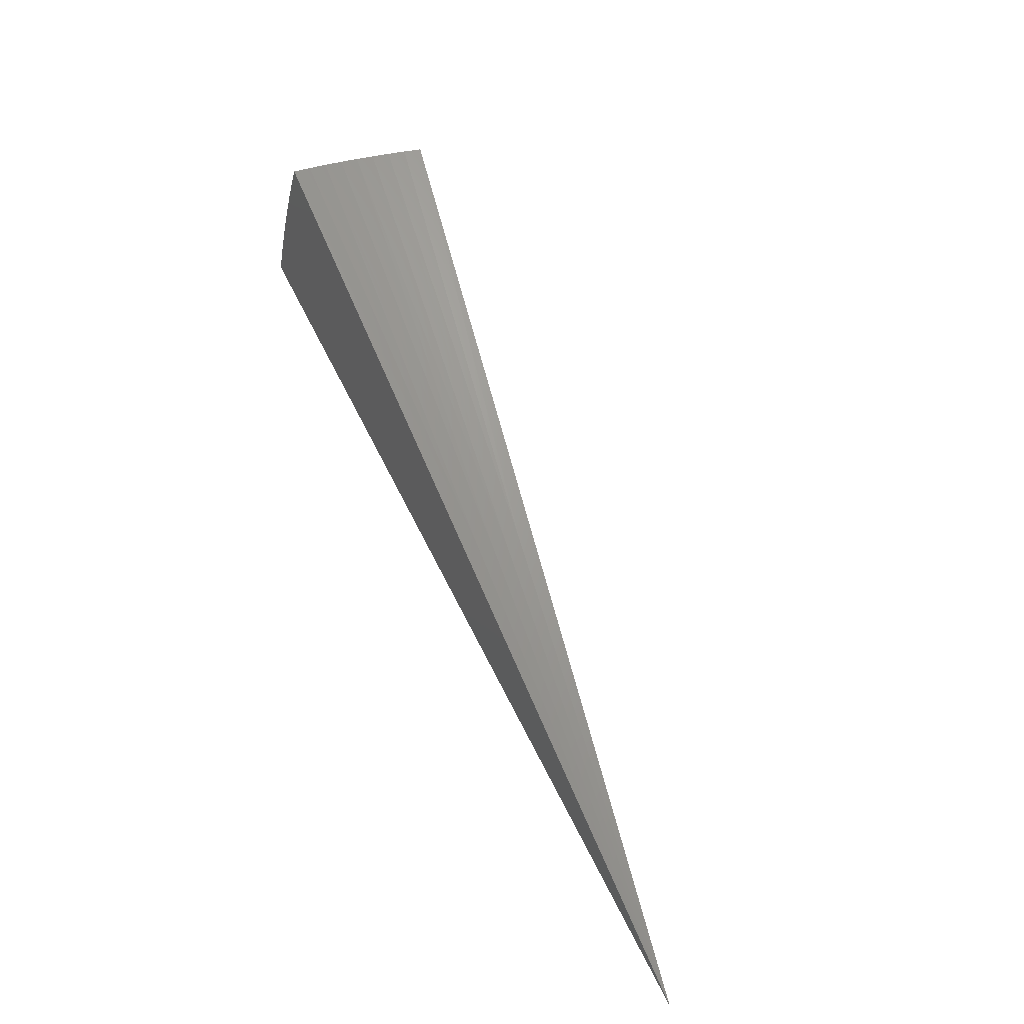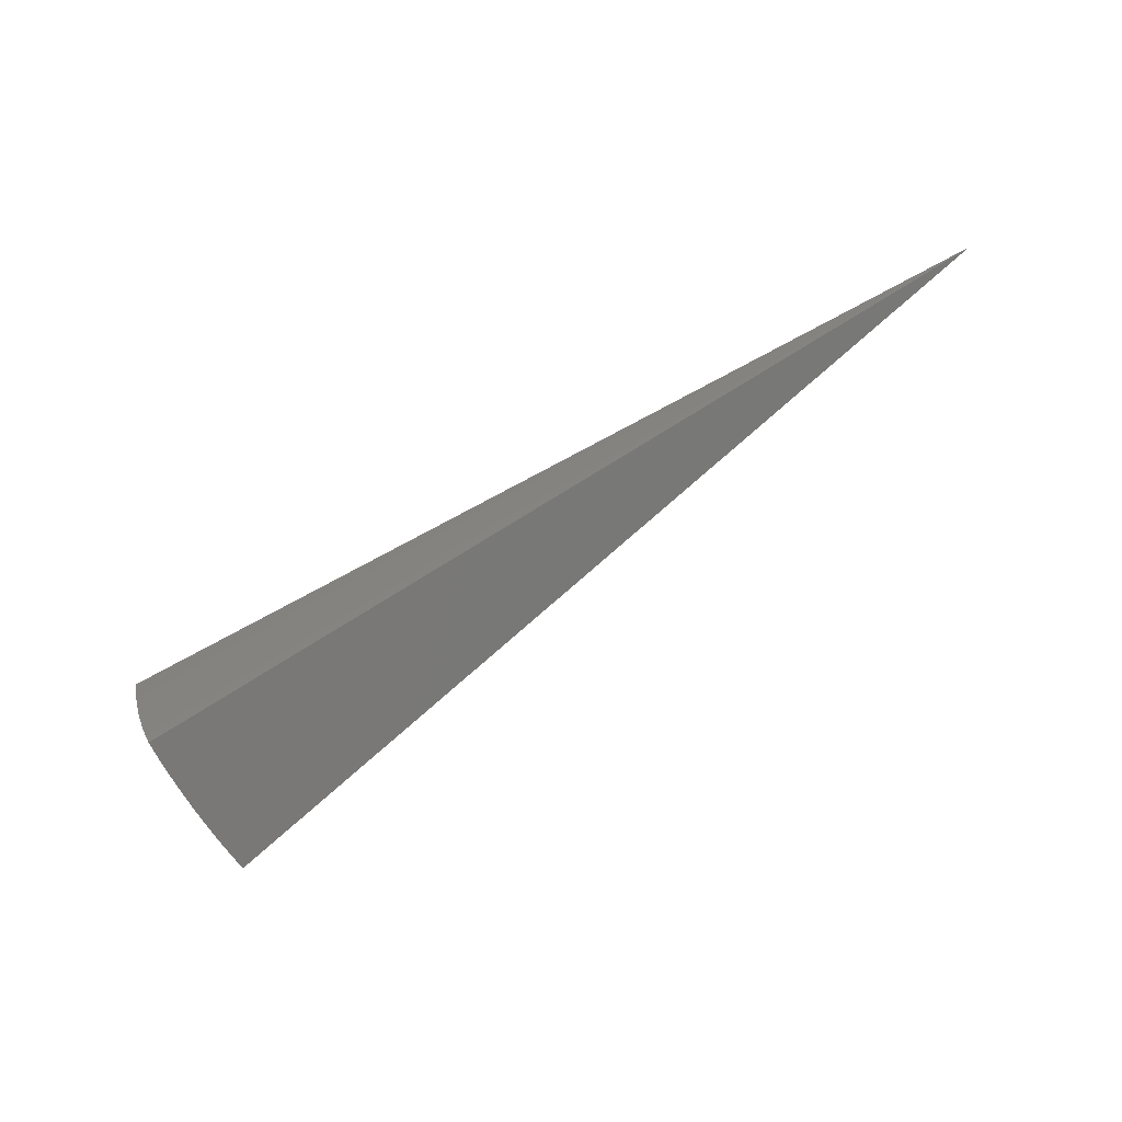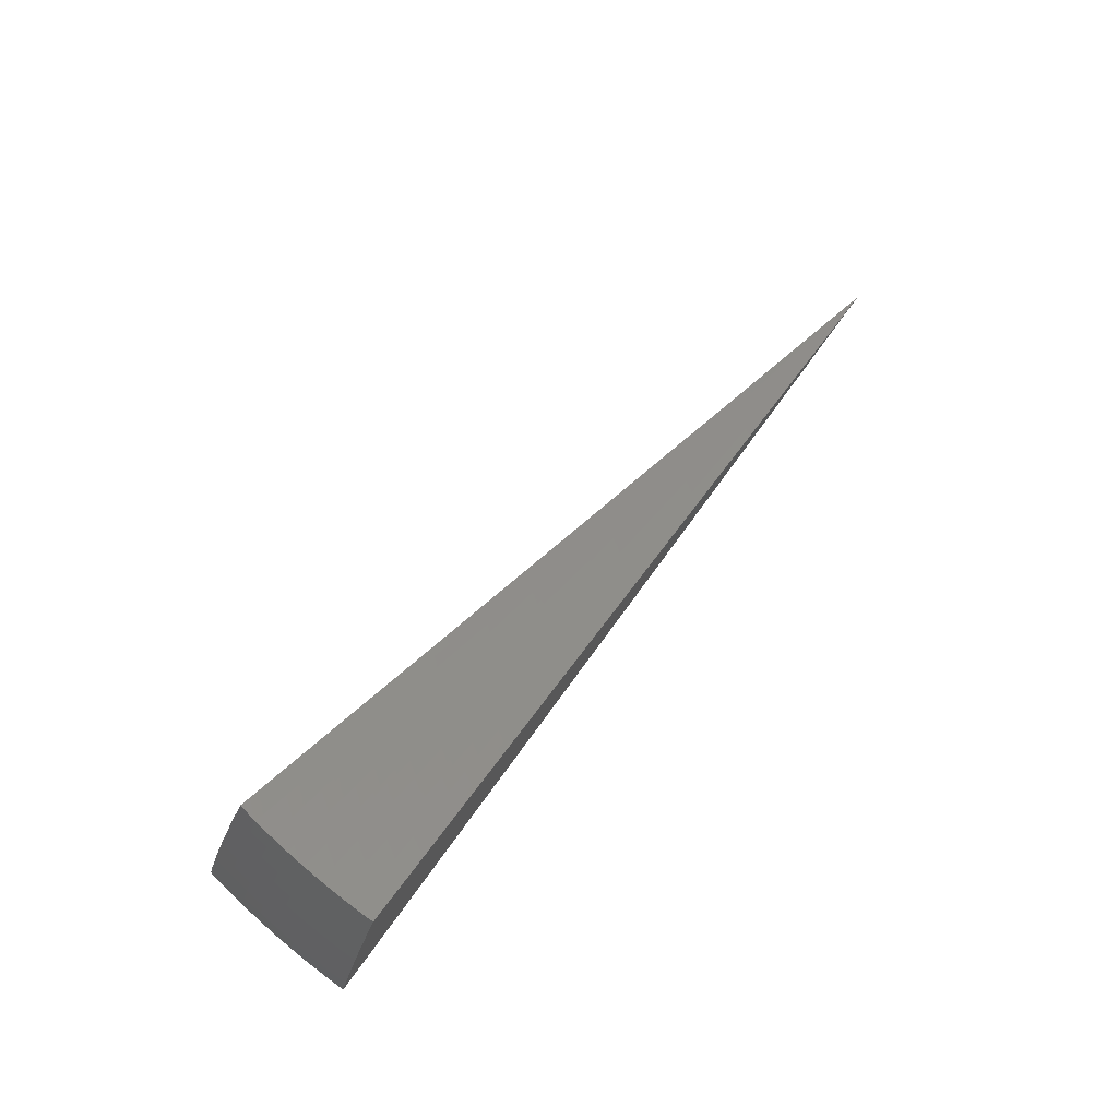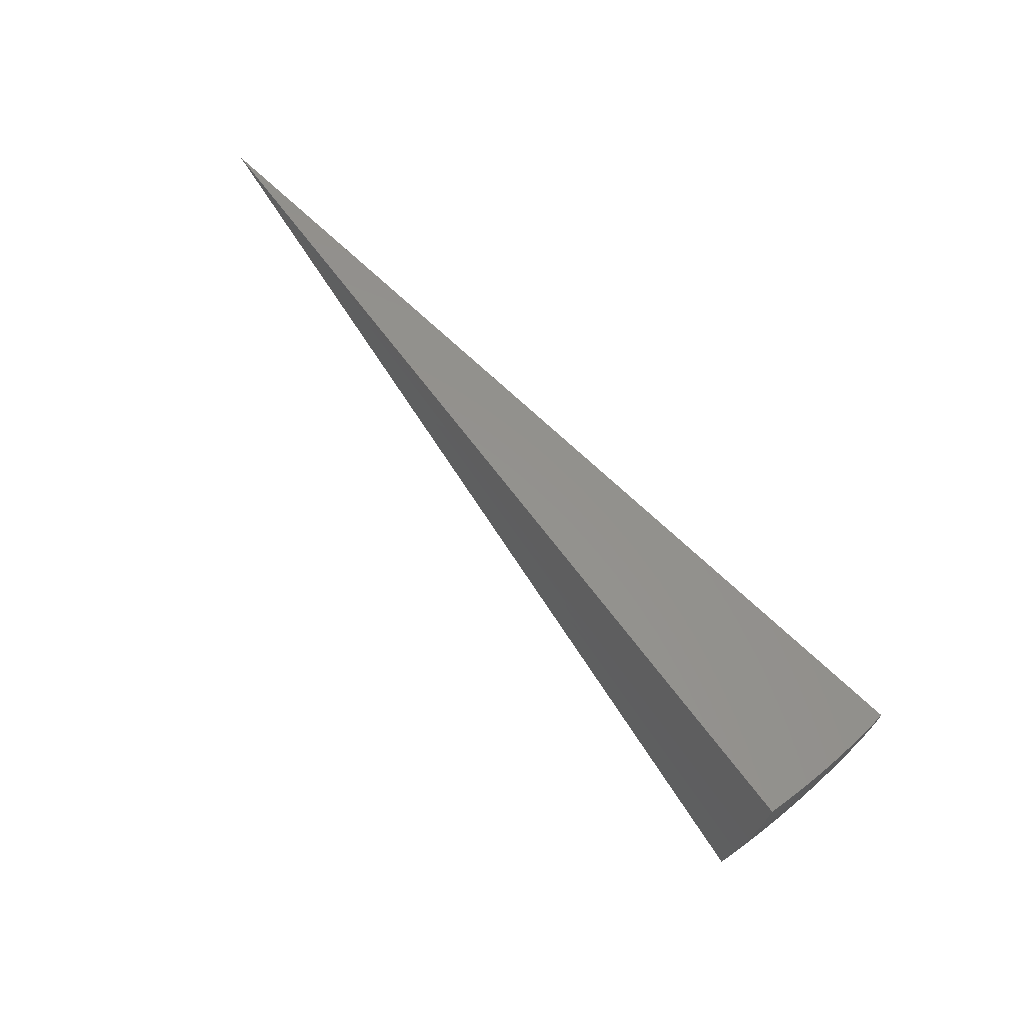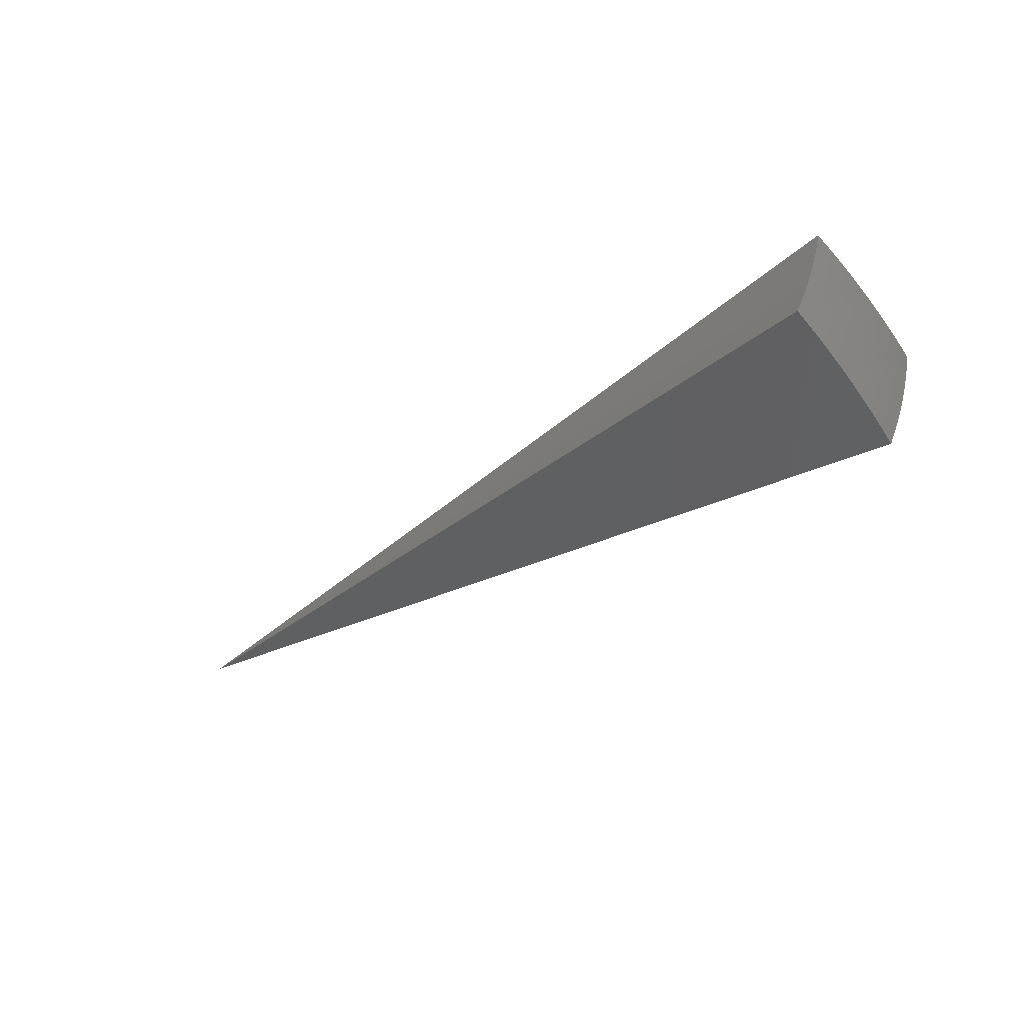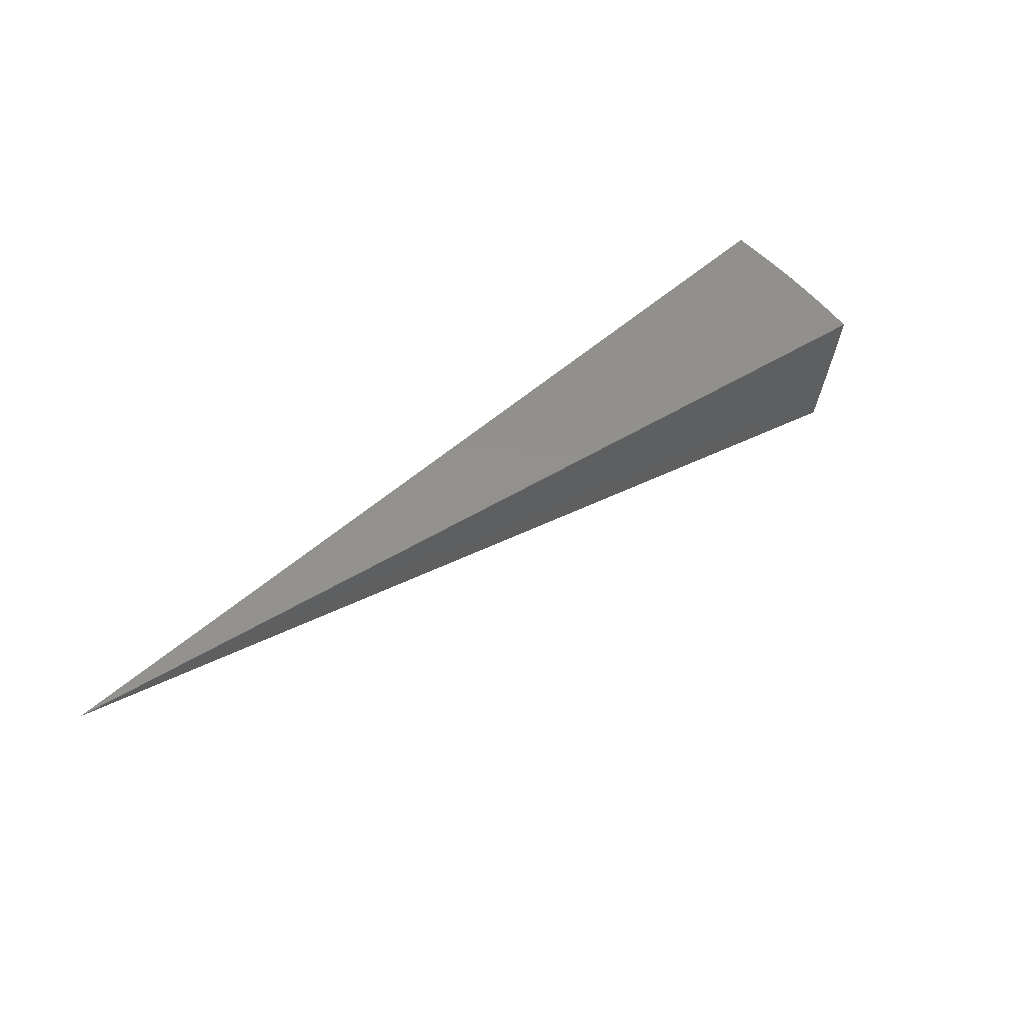
<metadata>
{"format":"stl","ext":"stl","renderer":"f3d","projection":"perspective","resolution":1024,"background":"white","views":[{"elev":37.1,"azim":-127.4,"up":"+Z"},{"elev":-70.2,"azim":-174.1,"up":"+Y"},{"elev":79.1,"azim":114.9,"up":"+Z"},{"elev":53.1,"azim":23.2,"up":"+Y"},{"elev":-55.8,"azim":14.5,"up":"+Y"},{"elev":62.9,"azim":-64.4,"up":"+Y"}]}
</metadata>
<code>
# stl→obj: 90 verts, 176 faces
v 9.063 -3.299 5.568
v 0 0 0
v 9.169 -3.337 5.354
v 9.27 -3.374 5.137
v 9.368 -3.41 4.918
v 9.461 -3.444 4.697
v 9.55 -3.476 4.473
v 9.635 -3.507 4.248
v 9.715 -3.536 4.021
v 9.79 -3.563 3.792
v 9.512 -1.677 5.577
v 9.472 -1.884 5.576
v 9.624 -1.697 5.362
v 9.586 -1.902 5.359
v 9.731 -1.716 5.145
v 9.694 -1.923 5.139
v 9.834 -1.734 4.926
v 9.797 -1.944 4.918
v 9.932 -1.751 4.705
v 9.895 -1.963 4.695
v 10.03 -1.768 4.481
v 9.988 -1.982 4.471
v 10.11 -1.784 4.255
v 10.08 -1.999 4.245
v 10.2 -1.798 4.028
v 10.16 -2.016 4.019
v 10.28 -1.812 3.799
v 10.24 -2.036 3.798
v 10.11 -2.233 4.019
v 10.19 -2.258 3.798
v 10.06 -2.45 4.019
v 10.13 -2.479 3.797
v 10 -2.668 4.019
v 10.07 -2.699 3.796
v 9.938 -2.885 4.019
v 10.01 -2.917 3.795
v 9.869 -3.103 4.019
v 9.942 -3.134 3.794
v 9.795 -3.32 4.019
v 9.869 -3.35 3.793
v 9.541 -2.107 5.359
v 9.428 -2.09 5.575
v 9.491 -2.312 5.359
v 9.378 -2.294 5.574
v 9.436 -2.517 5.359
v 9.324 -2.498 5.573
v 9.376 -2.722 5.359
v 9.265 -2.7 5.572
v 9.311 -2.927 5.359
v 9.202 -2.901 5.571
v 9.241 -3.132 5.359
v 9.135 -3.101 5.57
v 9.346 -3.167 5.139
v 9.445 -3.201 4.918
v 9.54 -3.233 4.695
v 9.629 -3.264 4.471
v 9.715 -3.292 4.245
v 9.648 -2.13 5.139
v 9.598 -2.338 5.139
v 9.542 -2.545 5.139
v 9.482 -2.753 5.139
v 9.416 -2.96 5.139
v 9.751 -2.153 4.918
v 9.7 -2.363 4.918
v 9.644 -2.573 4.918
v 9.583 -2.782 4.918
v 9.516 -2.992 4.918
v 9.849 -2.175 4.695
v 9.797 -2.386 4.695
v 9.741 -2.598 4.695
v 9.679 -2.81 4.695
v 9.612 -3.022 4.695
v 9.941 -2.195 4.471
v 9.889 -2.409 4.471
v 9.832 -2.623 4.471
v 9.77 -2.837 4.471
v 9.702 -3.05 4.471
v 10.03 -2.214 4.245
v 9.977 -2.43 4.245
v 9.919 -2.646 4.245
v 9.856 -2.862 4.245
v 9.788 -3.077 4.245
v 4.593 -1.492 2.788
v 4.643 -1.331 2.788
v 4.686 -1.168 2.788
v 4.724 -1.004 2.788
v 5.105 -1.085 1.899
v 5.064 -1.263 1.899
v 5.017 -1.438 1.899
v 4.963 -1.613 1.899
f 1 2 3
f 3 2 4
f 4 2 5
f 5 2 6
f 6 2 7
f 7 2 8
f 8 2 9
f 9 2 10
f 11 12 13
f 13 12 14
f 13 14 15
f 15 14 16
f 15 16 17
f 17 16 18
f 17 18 19
f 19 18 20
f 19 20 21
f 21 20 22
f 21 22 23
f 23 22 24
f 23 24 25
f 25 24 26
f 25 26 27
f 27 26 28
f 28 26 29
f 28 29 30
f 30 29 31
f 30 31 32
f 32 31 33
f 32 33 34
f 34 33 35
f 34 35 36
f 36 35 37
f 36 37 38
f 38 37 39
f 38 39 40
f 40 39 9
f 40 9 10
f 14 12 41
f 41 12 42
f 41 42 43
f 43 42 44
f 43 44 45
f 45 44 46
f 45 46 47
f 47 46 48
f 47 48 49
f 49 48 50
f 49 50 51
f 51 50 52
f 51 52 3
f 3 52 1
f 51 3 53
f 53 3 4
f 53 4 54
f 54 4 5
f 54 5 6
f 54 6 55
f 55 6 7
f 55 7 56
f 56 7 8
f 56 8 57
f 57 8 9
f 57 9 39
f 16 14 58
f 58 14 41
f 58 41 59
f 59 41 43
f 59 43 60
f 60 43 45
f 60 45 61
f 61 45 47
f 61 47 62
f 62 47 49
f 62 49 53
f 53 49 51
f 18 16 63
f 63 16 58
f 63 58 64
f 64 58 59
f 64 59 65
f 65 59 60
f 65 60 66
f 66 60 61
f 66 61 67
f 67 61 62
f 67 62 54
f 54 62 53
f 20 18 68
f 68 18 63
f 68 63 69
f 69 63 64
f 69 64 70
f 70 64 65
f 70 65 71
f 71 65 66
f 71 66 72
f 72 66 67
f 72 67 55
f 55 67 54
f 22 20 73
f 73 20 68
f 73 68 74
f 74 68 69
f 74 69 75
f 75 69 70
f 75 70 76
f 76 70 71
f 76 71 77
f 77 71 72
f 77 72 56
f 56 72 55
f 29 26 24
f 24 22 78
f 78 22 73
f 78 73 79
f 79 73 74
f 79 74 80
f 80 74 75
f 80 75 81
f 81 75 76
f 81 76 82
f 82 76 77
f 82 77 57
f 57 77 56
f 31 29 78
f 78 29 24
f 31 78 79
f 33 31 79
f 33 79 80
f 35 33 80
f 35 80 81
f 37 35 81
f 37 81 82
f 39 37 82
f 39 82 57
f 11 13 2
f 2 13 15
f 2 15 17
f 17 19 2
f 2 19 21
f 2 21 23
f 23 25 2
f 2 25 27
f 2 1 83
f 83 1 52
f 83 52 50
f 83 50 84
f 84 50 48
f 84 48 46
f 84 46 85
f 85 46 44
f 85 44 42
f 85 42 86
f 86 42 12
f 86 12 11
f 11 2 86
f 86 2 85
f 85 2 84
f 84 2 83
f 2 27 87
f 87 27 28
f 87 28 30
f 87 30 88
f 88 30 32
f 88 32 34
f 88 34 89
f 89 34 36
f 89 36 38
f 89 38 90
f 90 38 40
f 90 40 10
f 10 2 90
f 90 2 89
f 89 2 88
f 88 2 87

</code>
